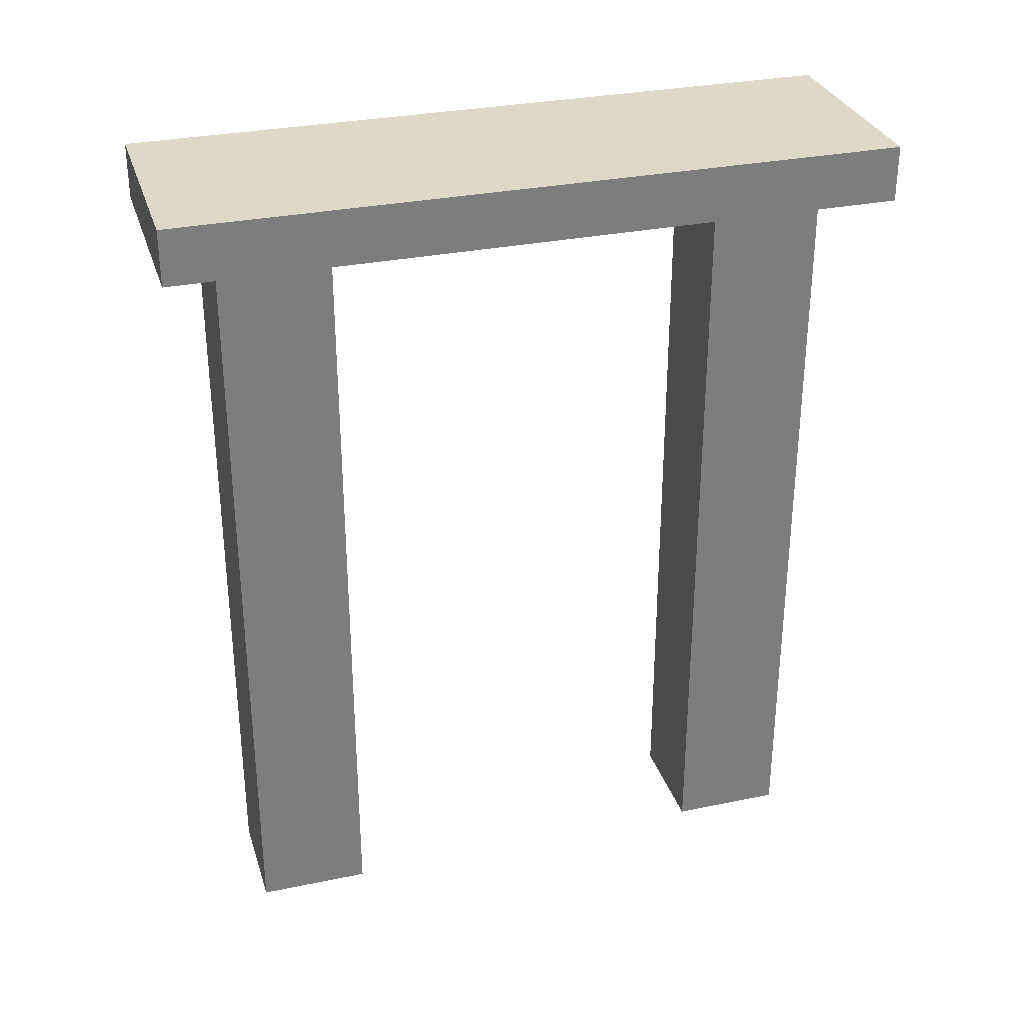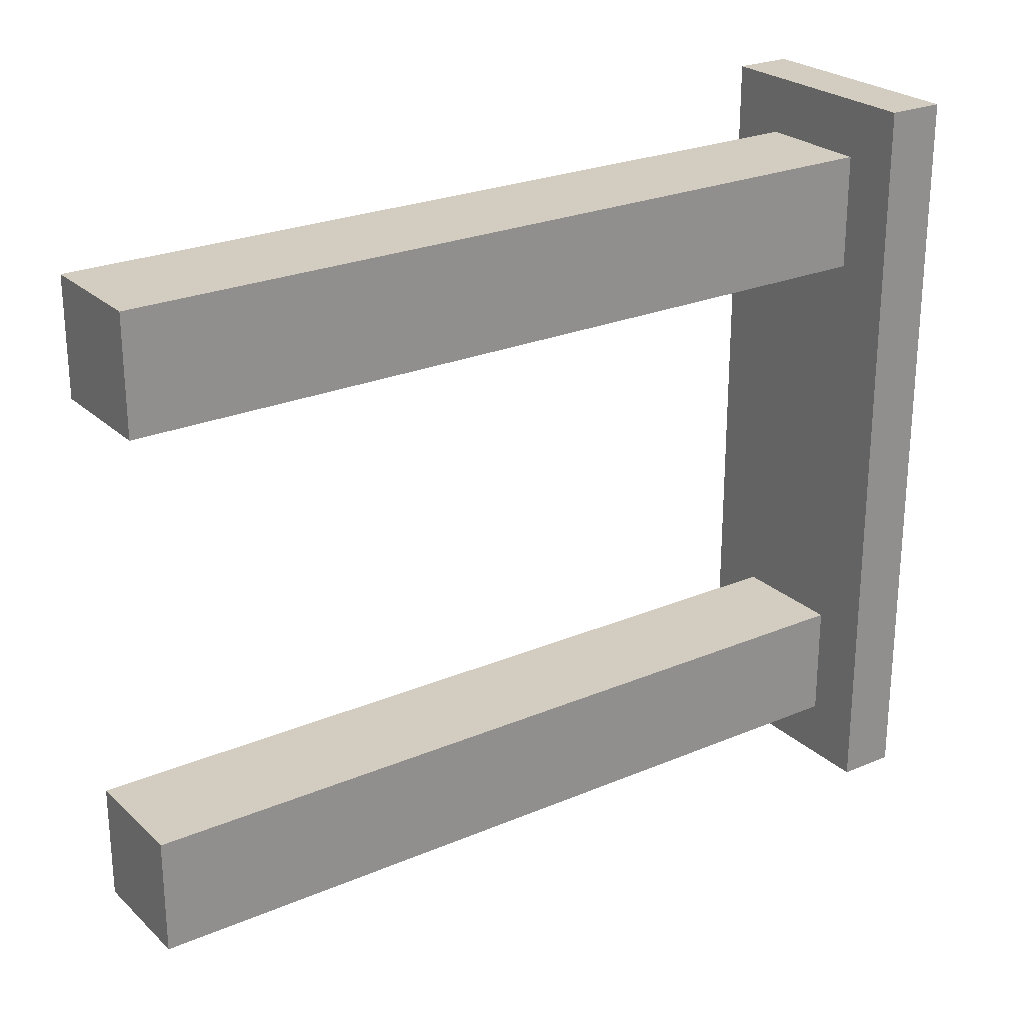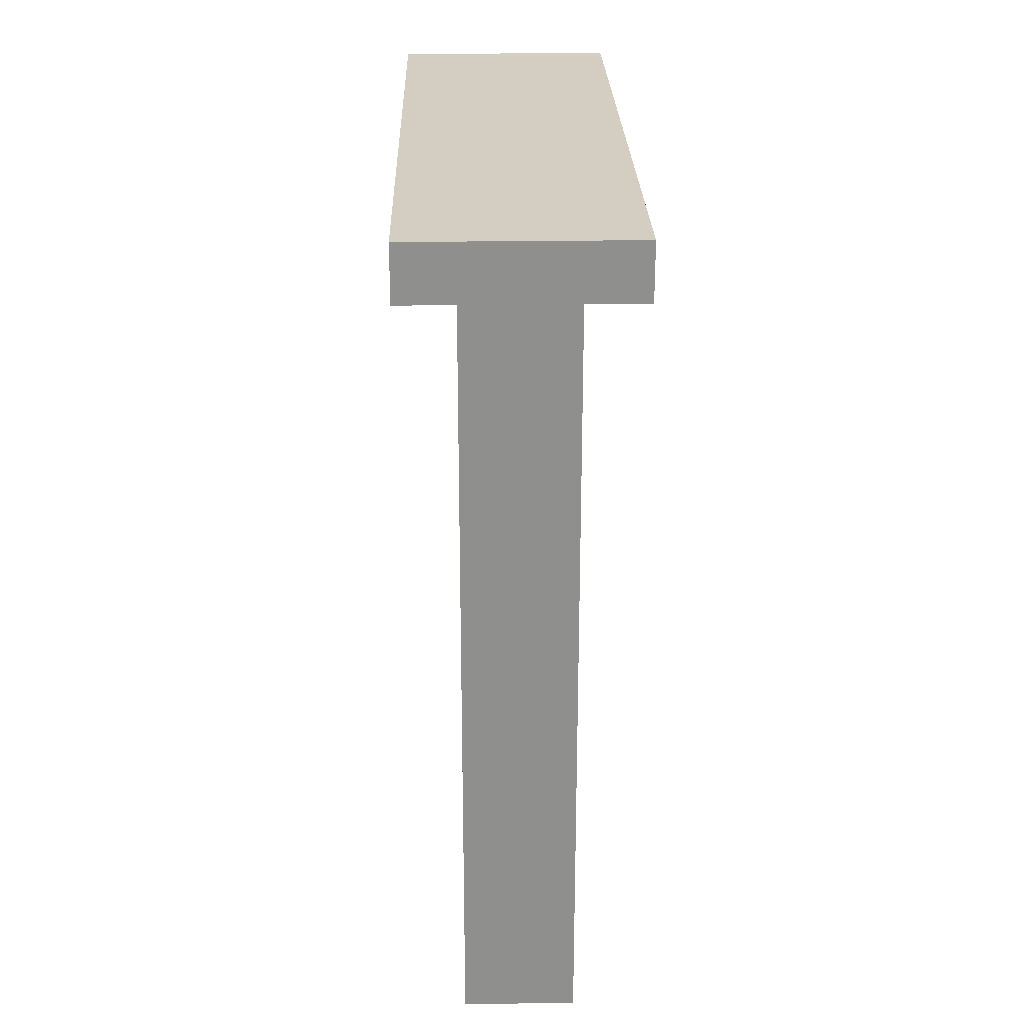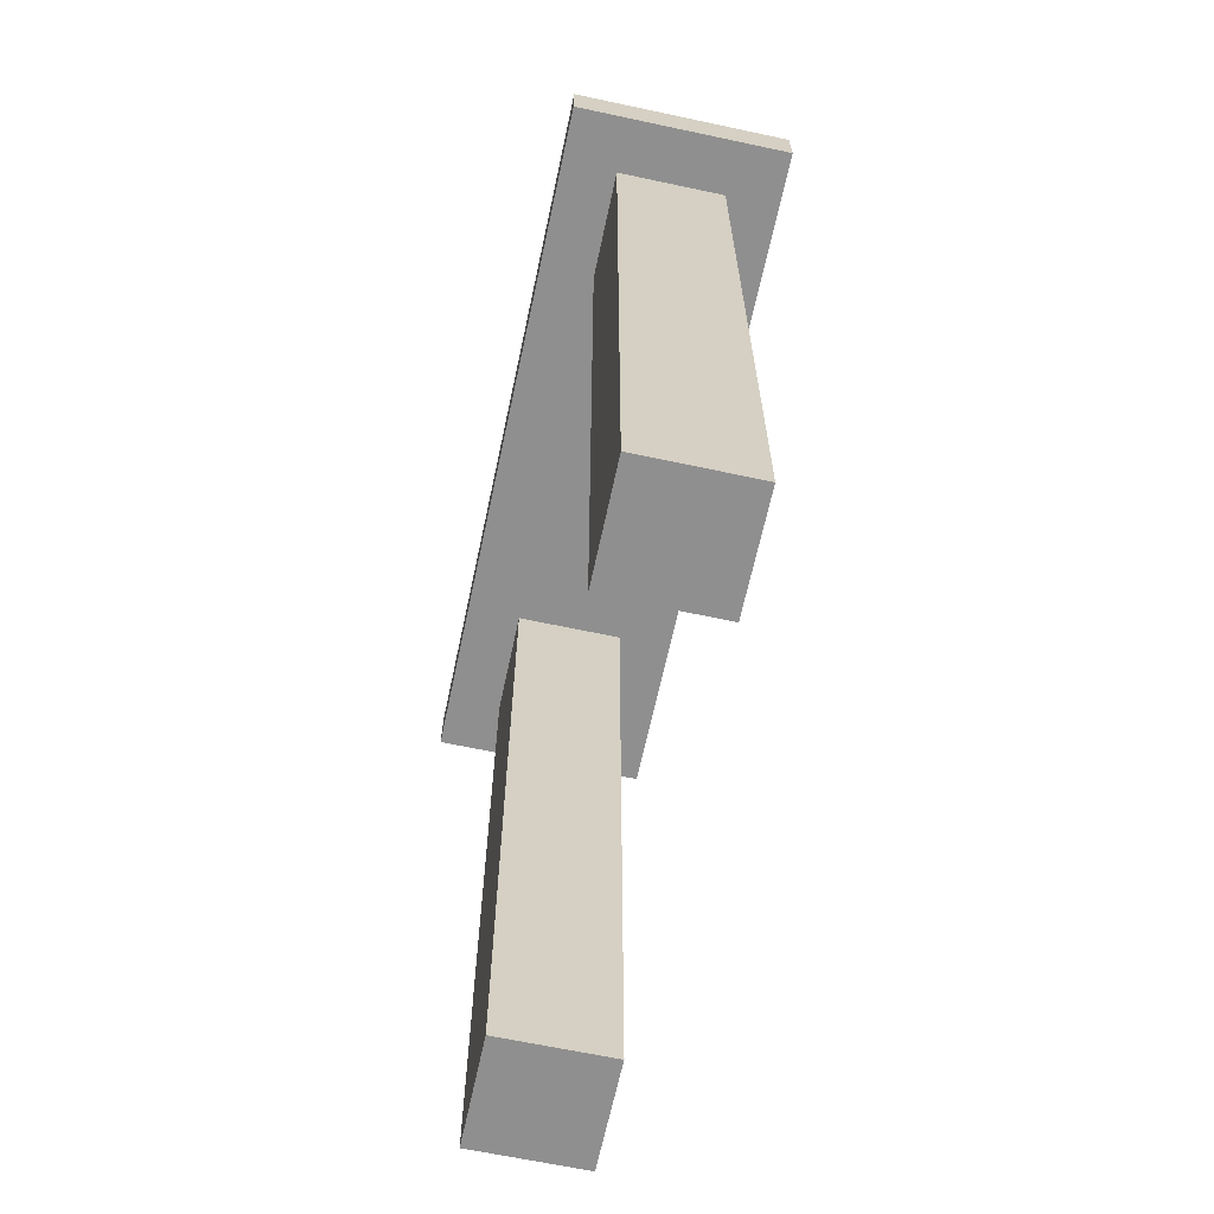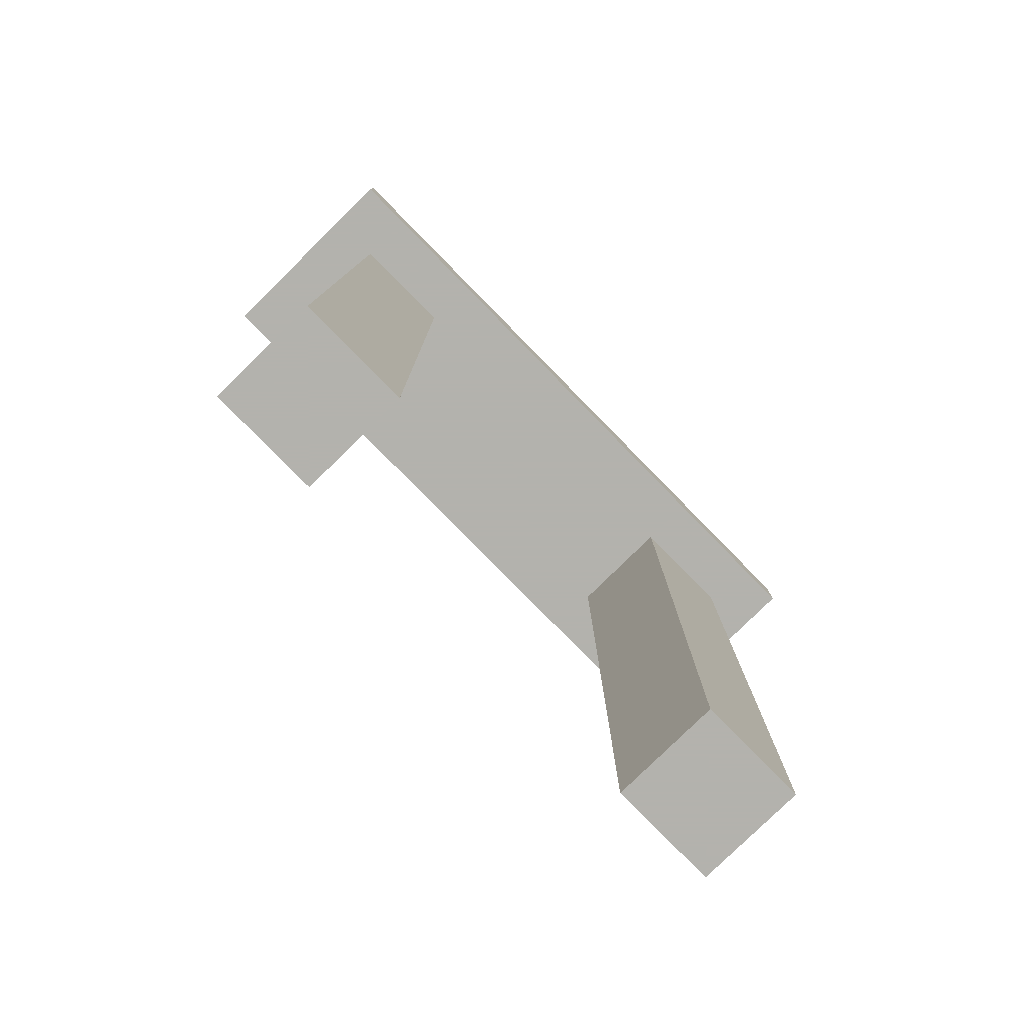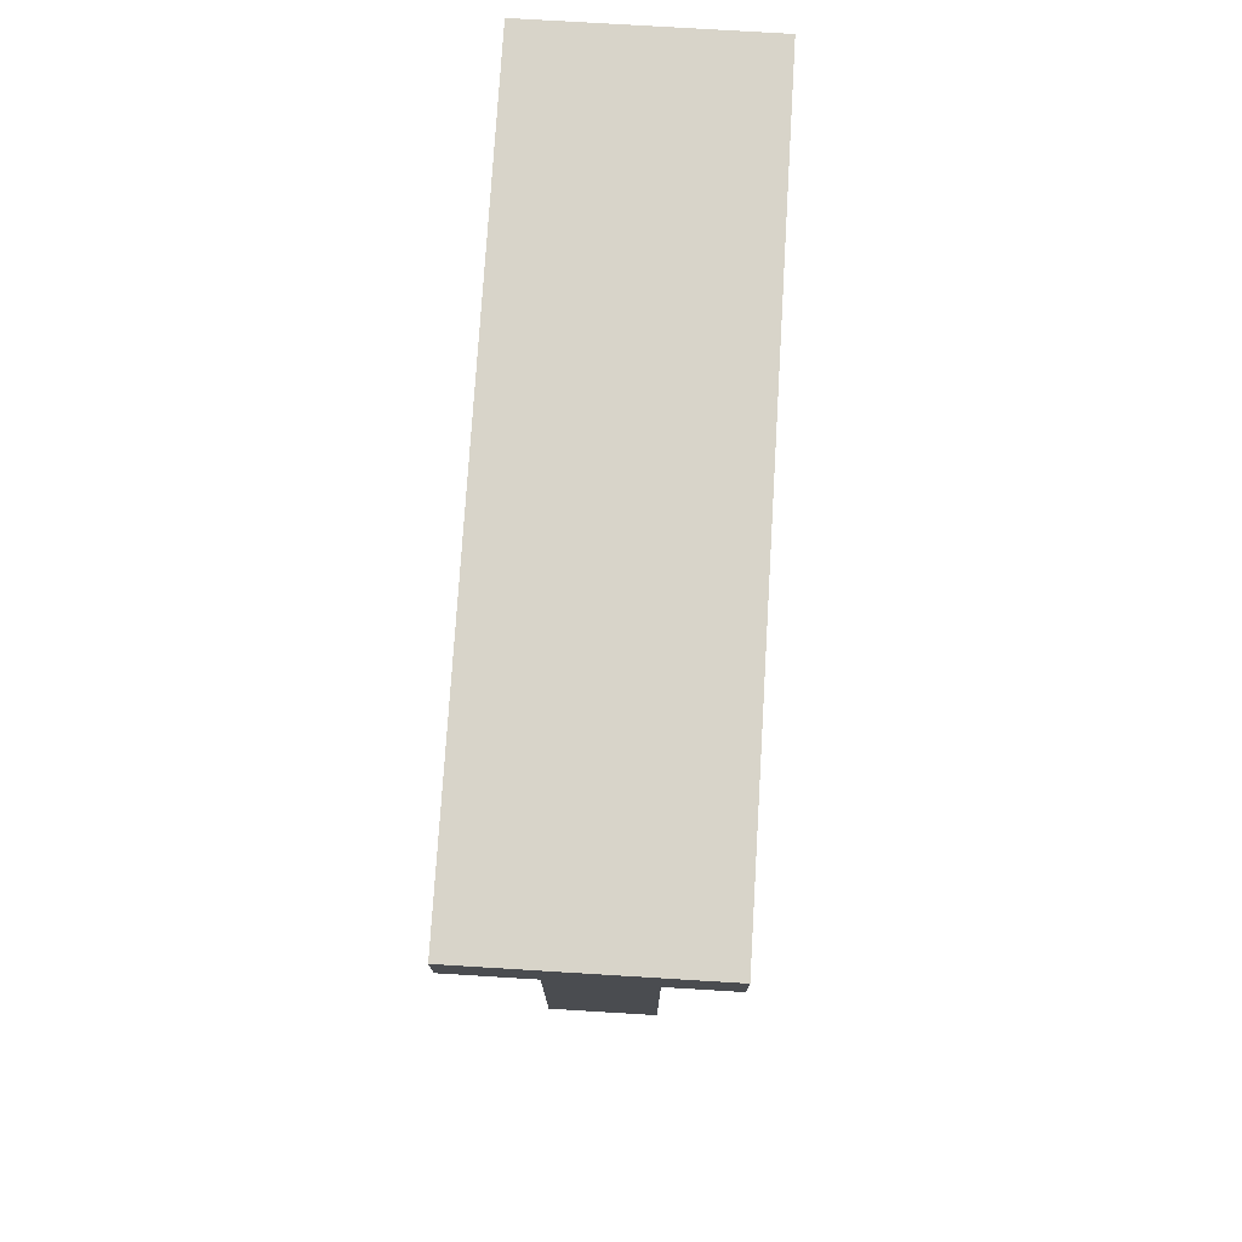
<metadata>
{"format":"obj","ext":"obj","renderer":"f3d","projection":"perspective","resolution":1024,"background":"white","views":[{"elev":31.0,"azim":-106.5,"up":"+Z"},{"elev":24.8,"azim":-124.7,"up":"+Y"},{"elev":25.0,"azim":-1.4,"up":"+Z"},{"elev":-65.4,"azim":-12.1,"up":"+Z"},{"elev":-79.4,"azim":-135.5,"up":"+Z"},{"elev":75.3,"azim":-176.5,"up":"+Z"}]}
</metadata>
<code>
v 624 272 -544
v 640 304 -544
v 640 272 -544
v 624 304 -544
v 576 272 -544
v 640 256 -544
v 576 256 -544
v 576 464 -544
v 640 448 -544
v 576 448 -544
v 640 464 -544
v 624 416 -544
v 640 416 -544
v 624 448 -544
v 592 416 -544
v 576 416 -544
v 592 448 -544
v 576 304 -544
v 592 272 -544
v 592 304 -544
v 640 256 -528
v 576 256 -528
v 576 464 -528
v 640 464 -528
v 592 416 -768
v 624 416 -768
v 592 448 -768
v 624 448 -768
v 592 304 -768
v 624 272 -768
v 592 272 -768
v 624 304 -768
f 1 2 3
f 1 4 2
f 5 6 7
f 5 3 6
f 8 9 10
f 8 11 9
f 12 9 13
f 12 14 9
f 10 15 16
f 10 17 15
f 16 2 18
f 16 13 2
f 18 19 5
f 18 20 19
f 21 7 6
f 21 22 7
f 23 11 8
f 23 24 11
f 22 8 7
f 22 23 8
f 24 6 11
f 24 21 6
f 22 24 23
f 22 21 24
f 12 25 26
f 12 15 25
f 27 26 25
f 27 28 26
f 15 27 25
f 15 17 27
f 14 26 28
f 14 12 26
f 17 28 27
f 17 14 28
f 29 30 31
f 29 32 30
f 20 32 29
f 20 4 32
f 4 30 32
f 4 1 30
f 1 31 30
f 1 19 31
f 19 29 31
f 19 20 29

</code>
